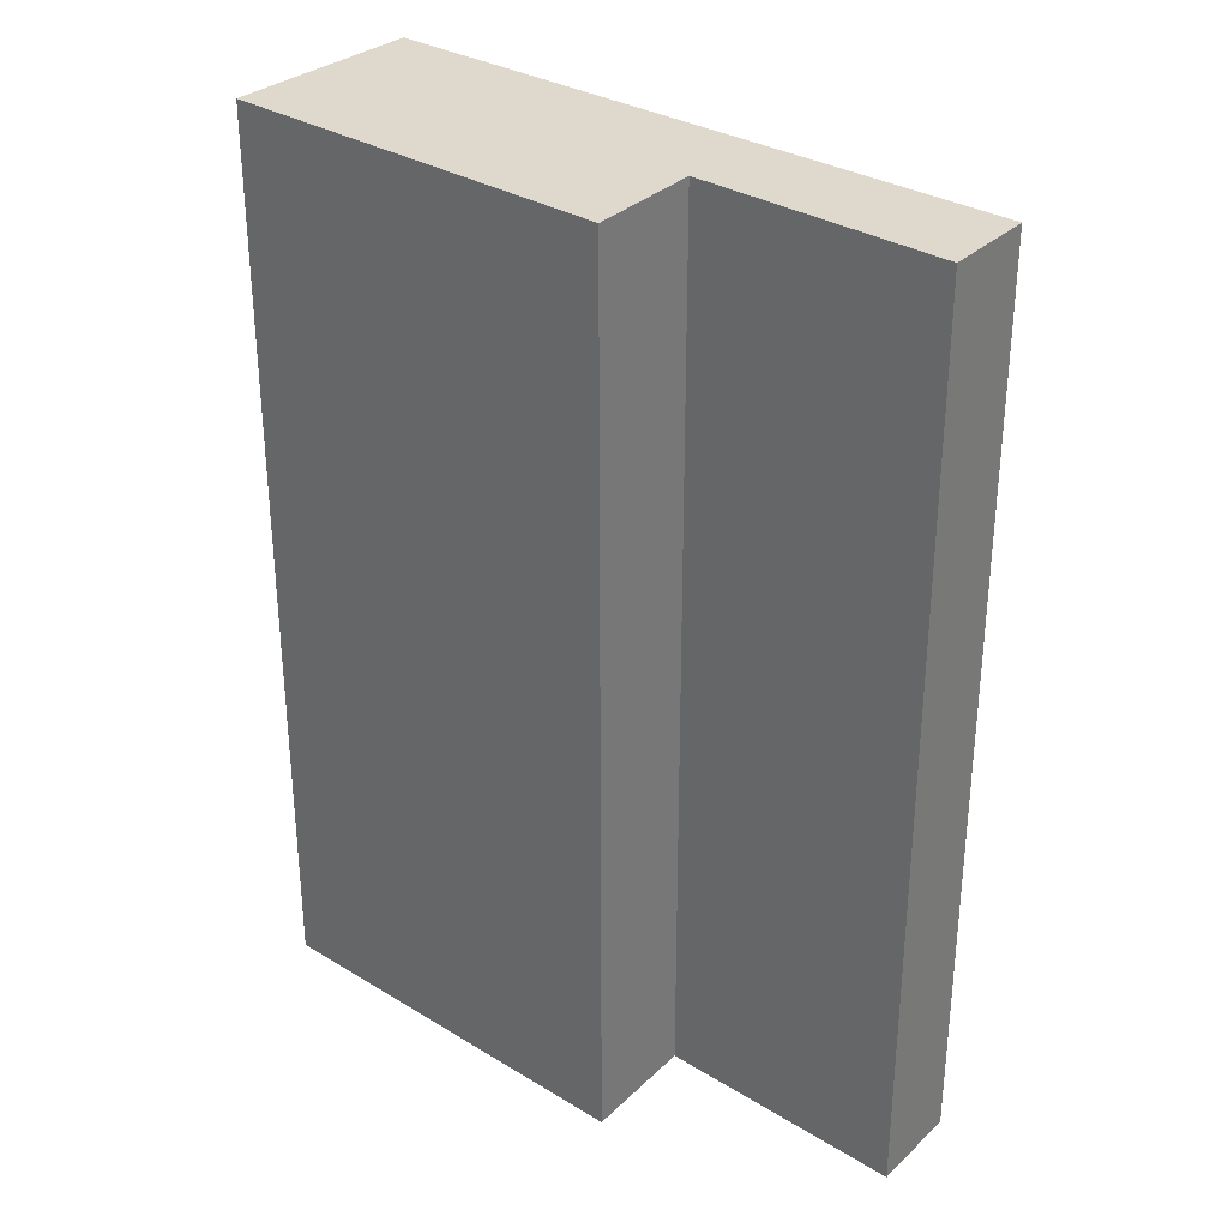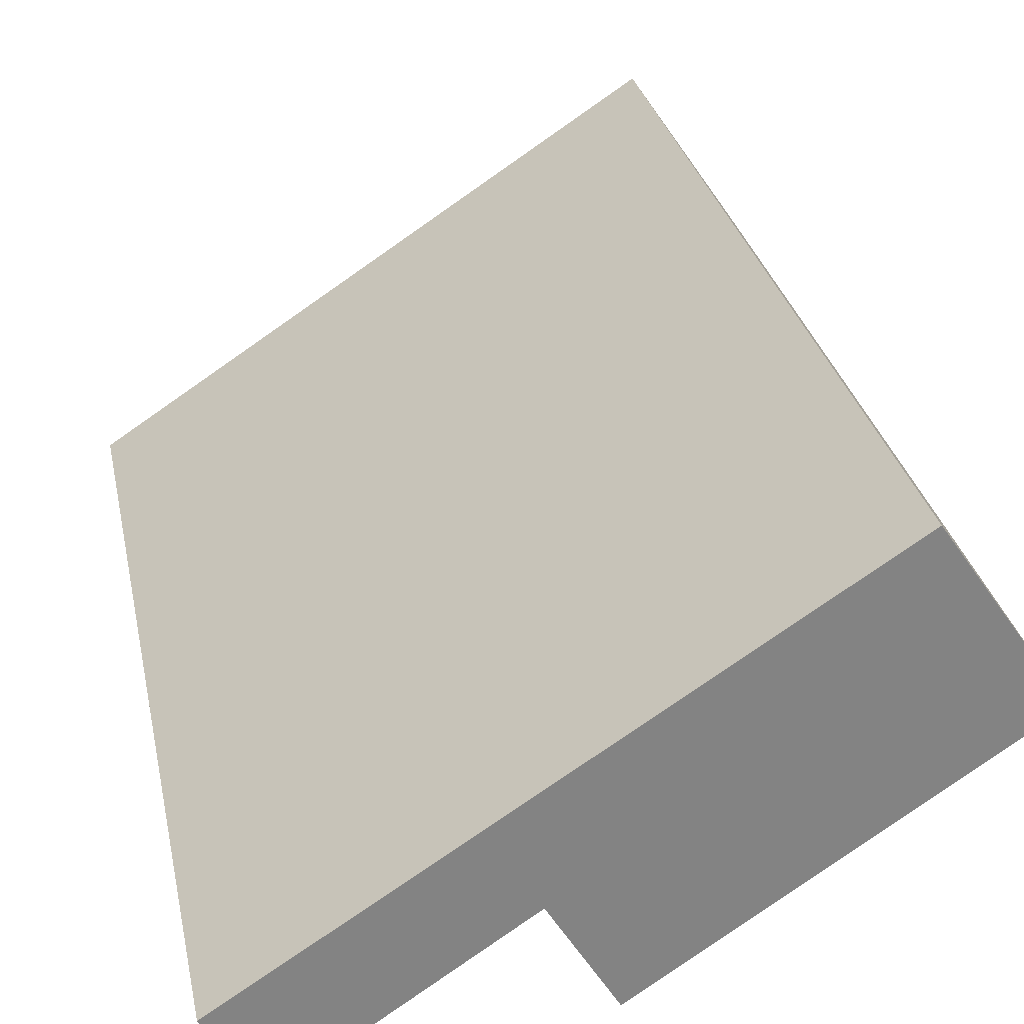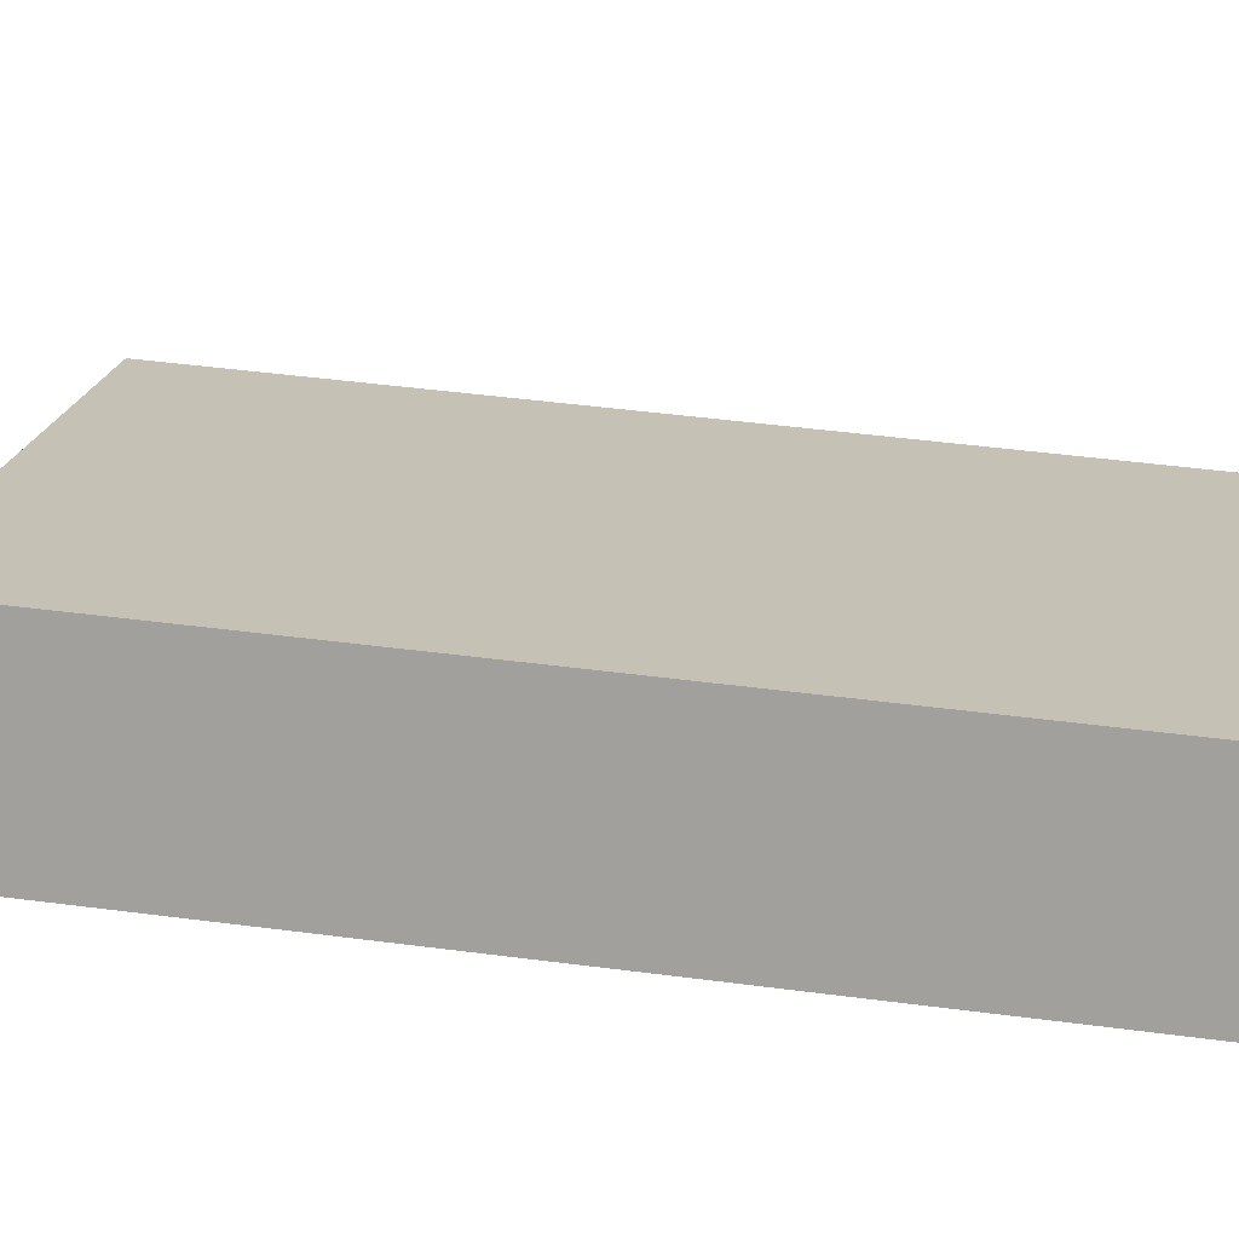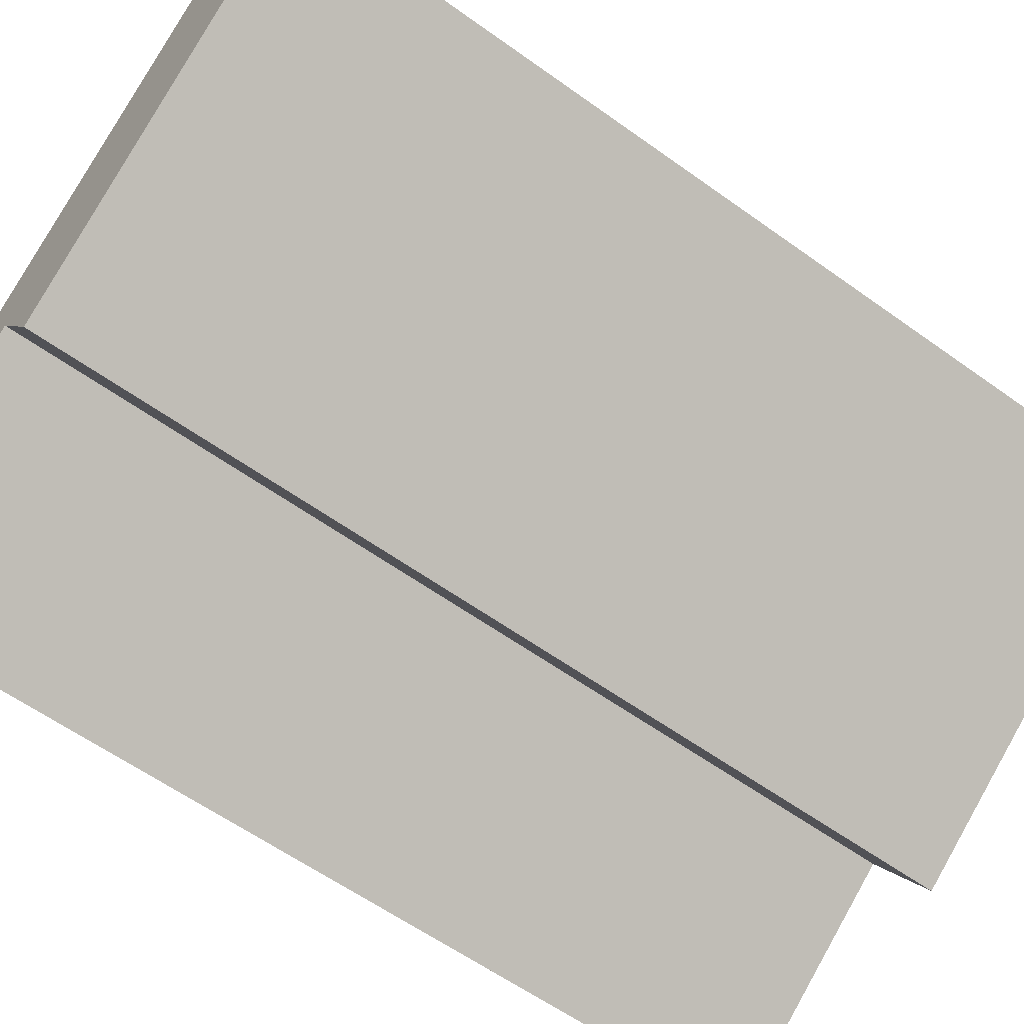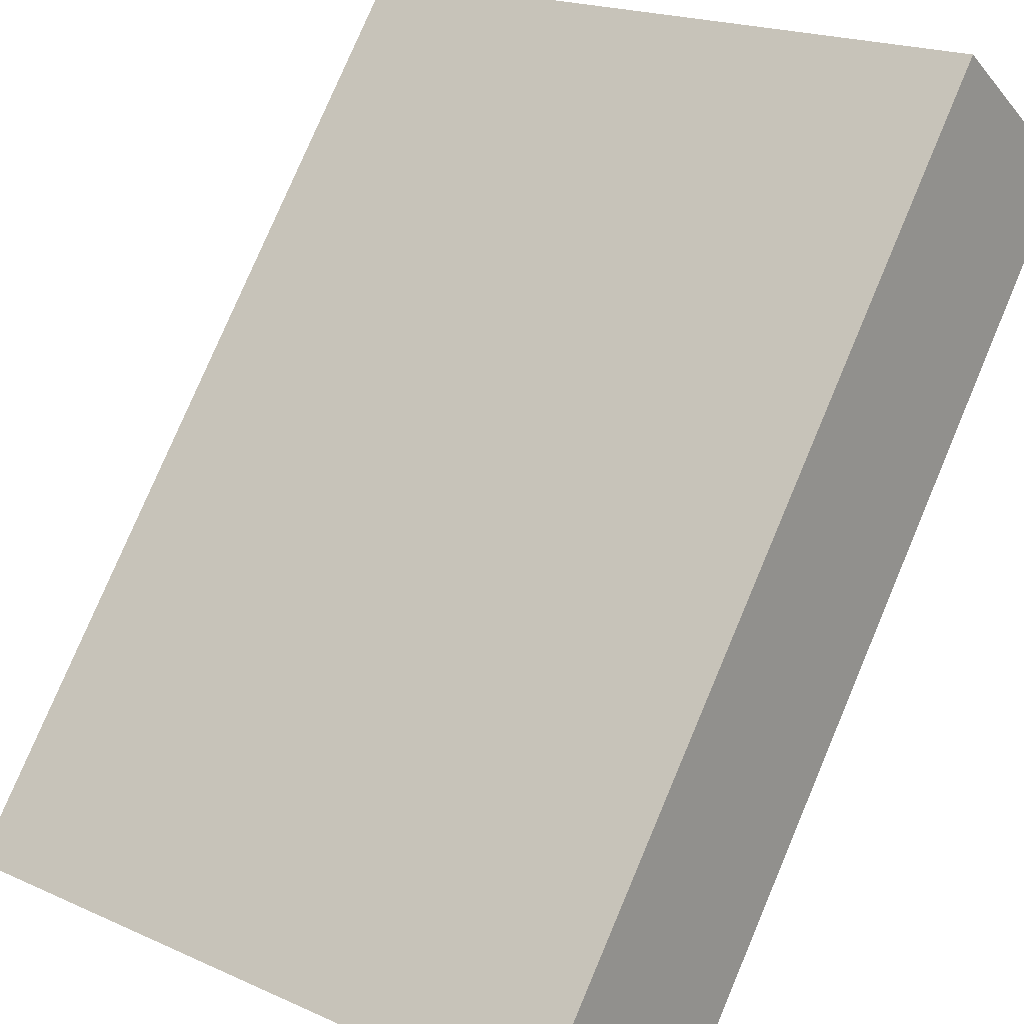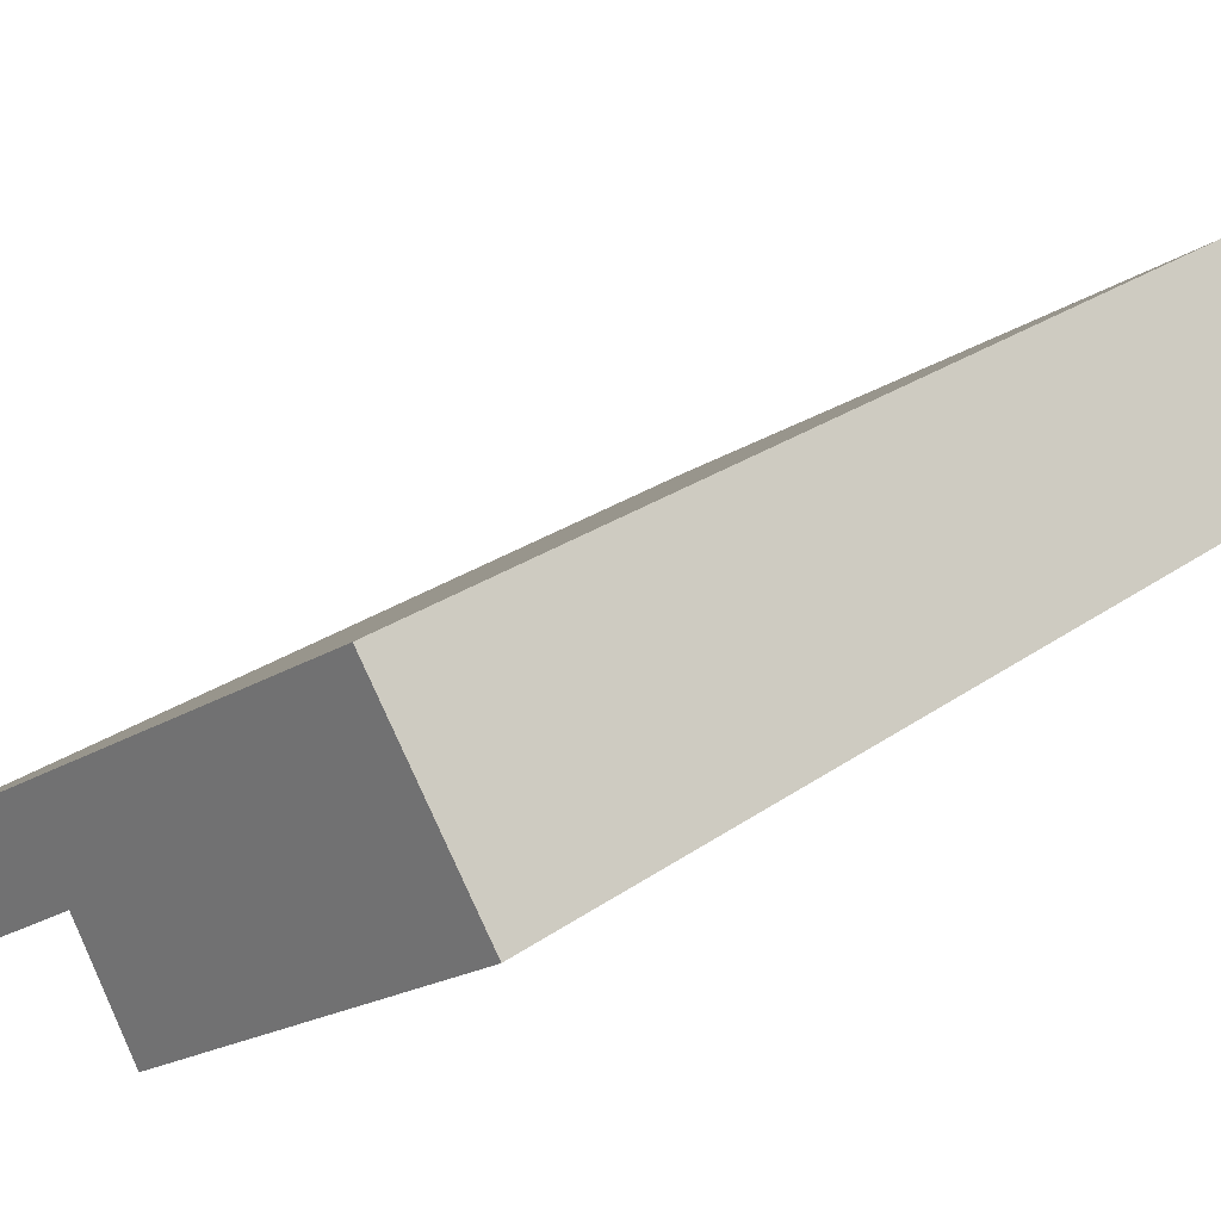
<metadata>
{"format":"obj","ext":"obj","renderer":"f3d","projection":"perspective","resolution":1024,"background":"white","views":[{"elev":32.0,"azim":-173.5,"up":"+Y"},{"elev":29.3,"azim":-11.4,"up":"+Z"},{"elev":51.4,"azim":97.9,"up":"+Z"},{"elev":-59.9,"azim":53.6,"up":"+Z"},{"elev":79.0,"azim":23.0,"up":"+Z"},{"elev":26.1,"azim":41.8,"up":"+Z"}]}
</metadata>
<code>
v  0 13.63 8.345e-16
v  3.848 13.63 0.938
v  0.727 13.63 -1.19
v  3.845 13.63 2.523
v  9.294 13.63 2.523
v  4.738 13.63 -0.56
v  8.047 13.63 5.28
v  9.721 13.63 2.812
v  9.721 -1.722e-16 2.812
v  4.738 3.429e-17 -0.56
v  9.294 -1.545e-16 2.523
v  3.848 -5.744e-17 0.938
v  0.727 7.287e-17 -1.19
v  0 0 0
v  8.047 -3.233e-16 5.28
v  3.845 -1.545e-16 2.523
g defaultobject
f 1 2 3
f 2 1 4
f 2 5 6
f 5 2 4
f 5 4 7
f 5 7 8
f 9 5 8
f 5 9 6
f 6 9 10
f 10 9 11
f 12 3 2
f 3 12 13
f 10 2 6
f 2 10 12
f 13 1 3
f 1 13 14
f 14 4 1
f 4 14 7
f 7 14 15
f 15 14 16
f 15 8 7
f 8 15 9
f 13 16 14
f 16 13 12
f 16 12 10
f 16 10 11
f 16 11 15
f 15 11 9

</code>
